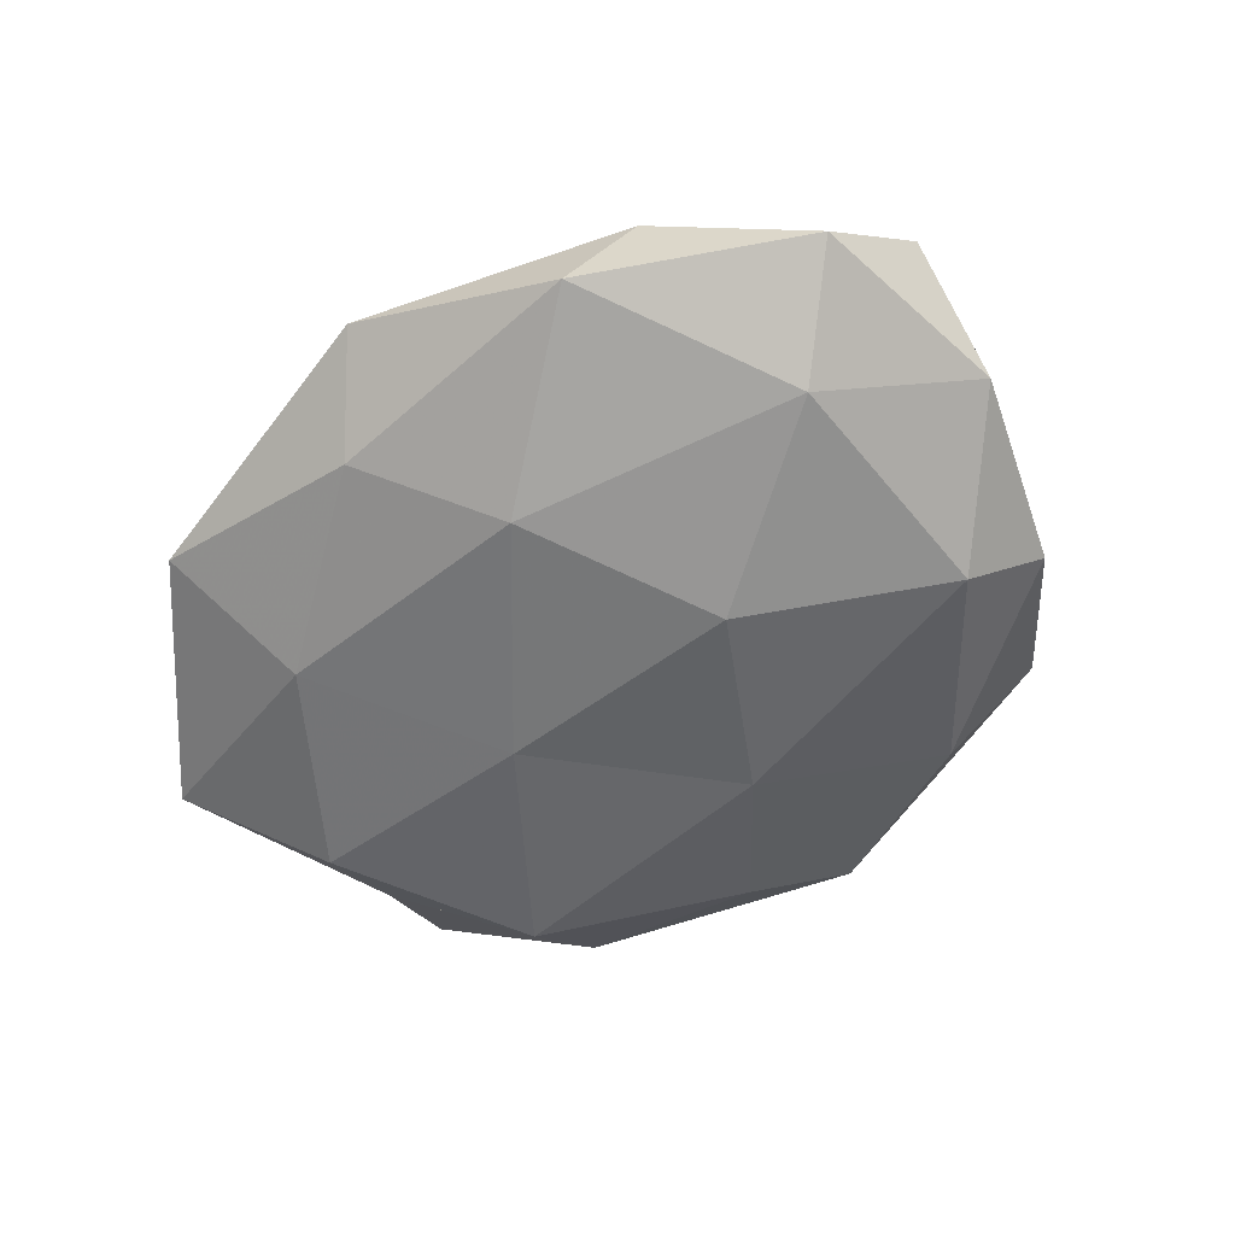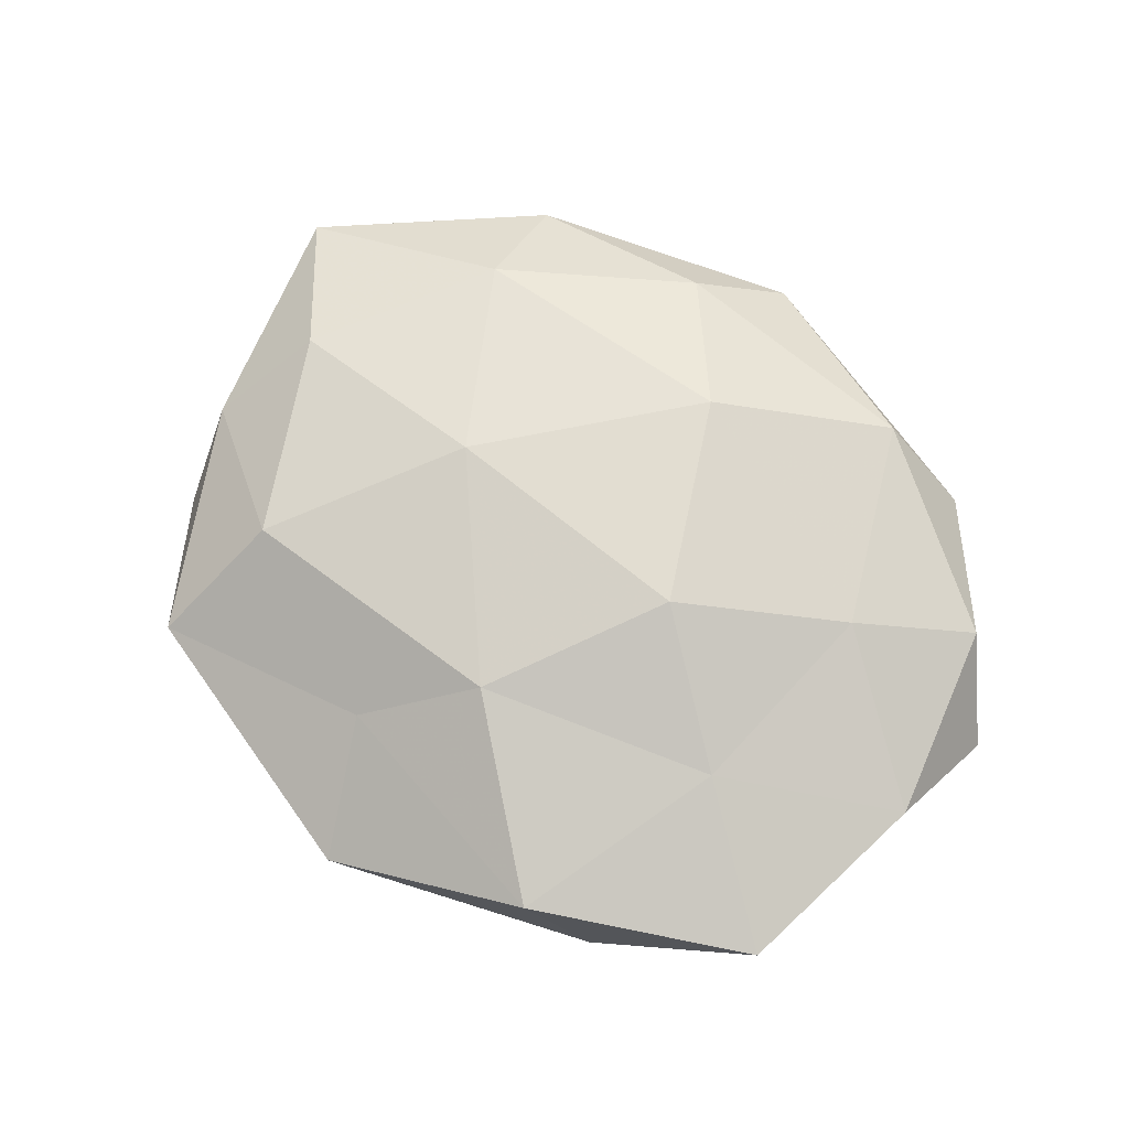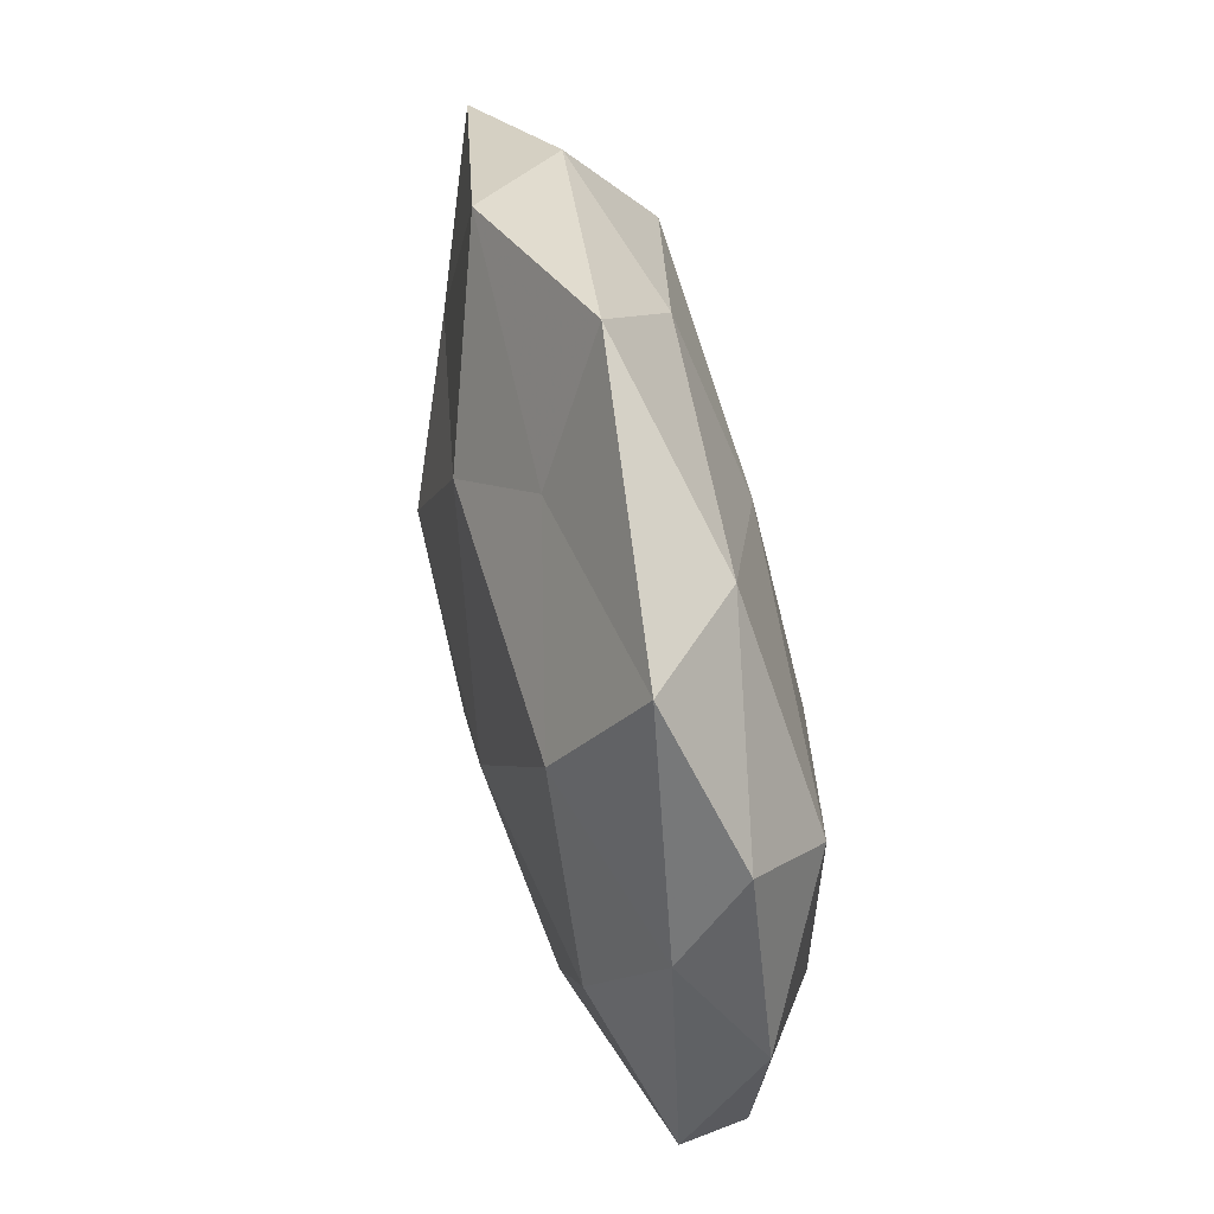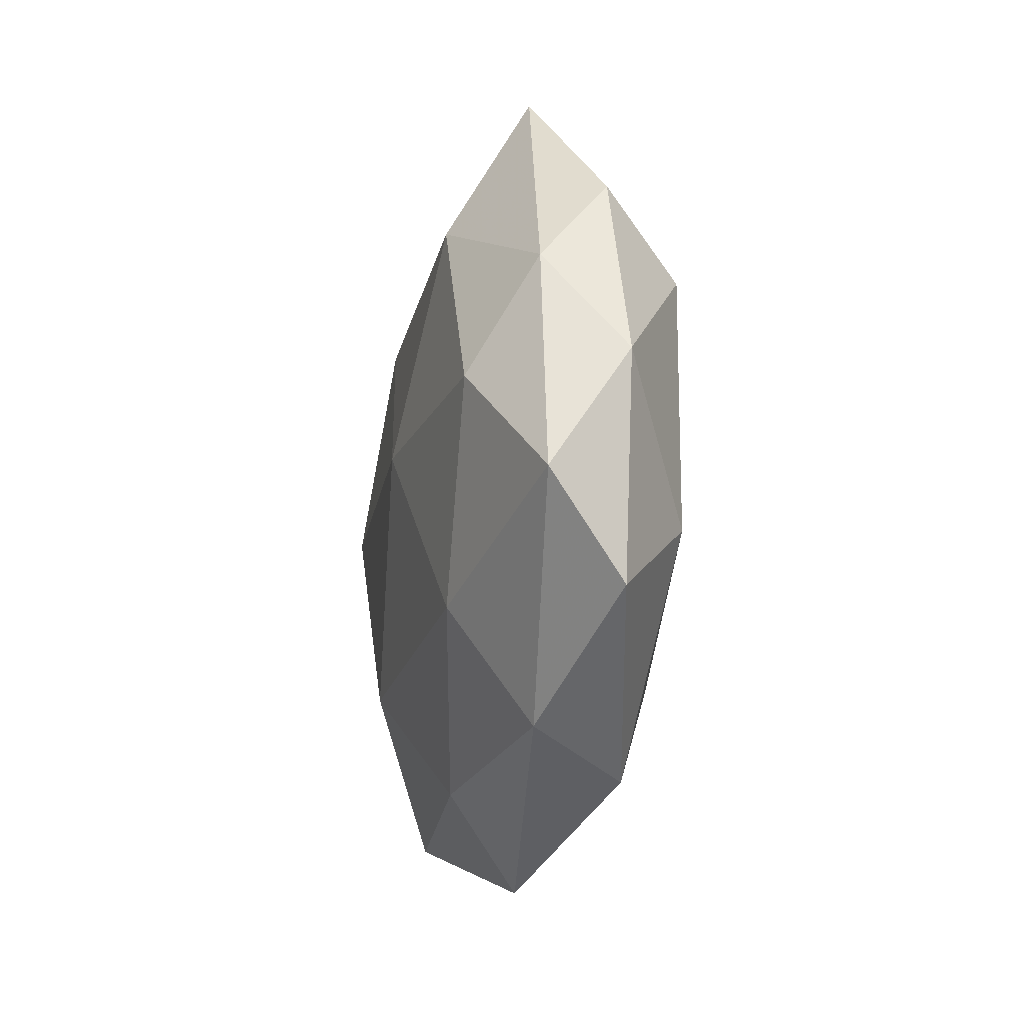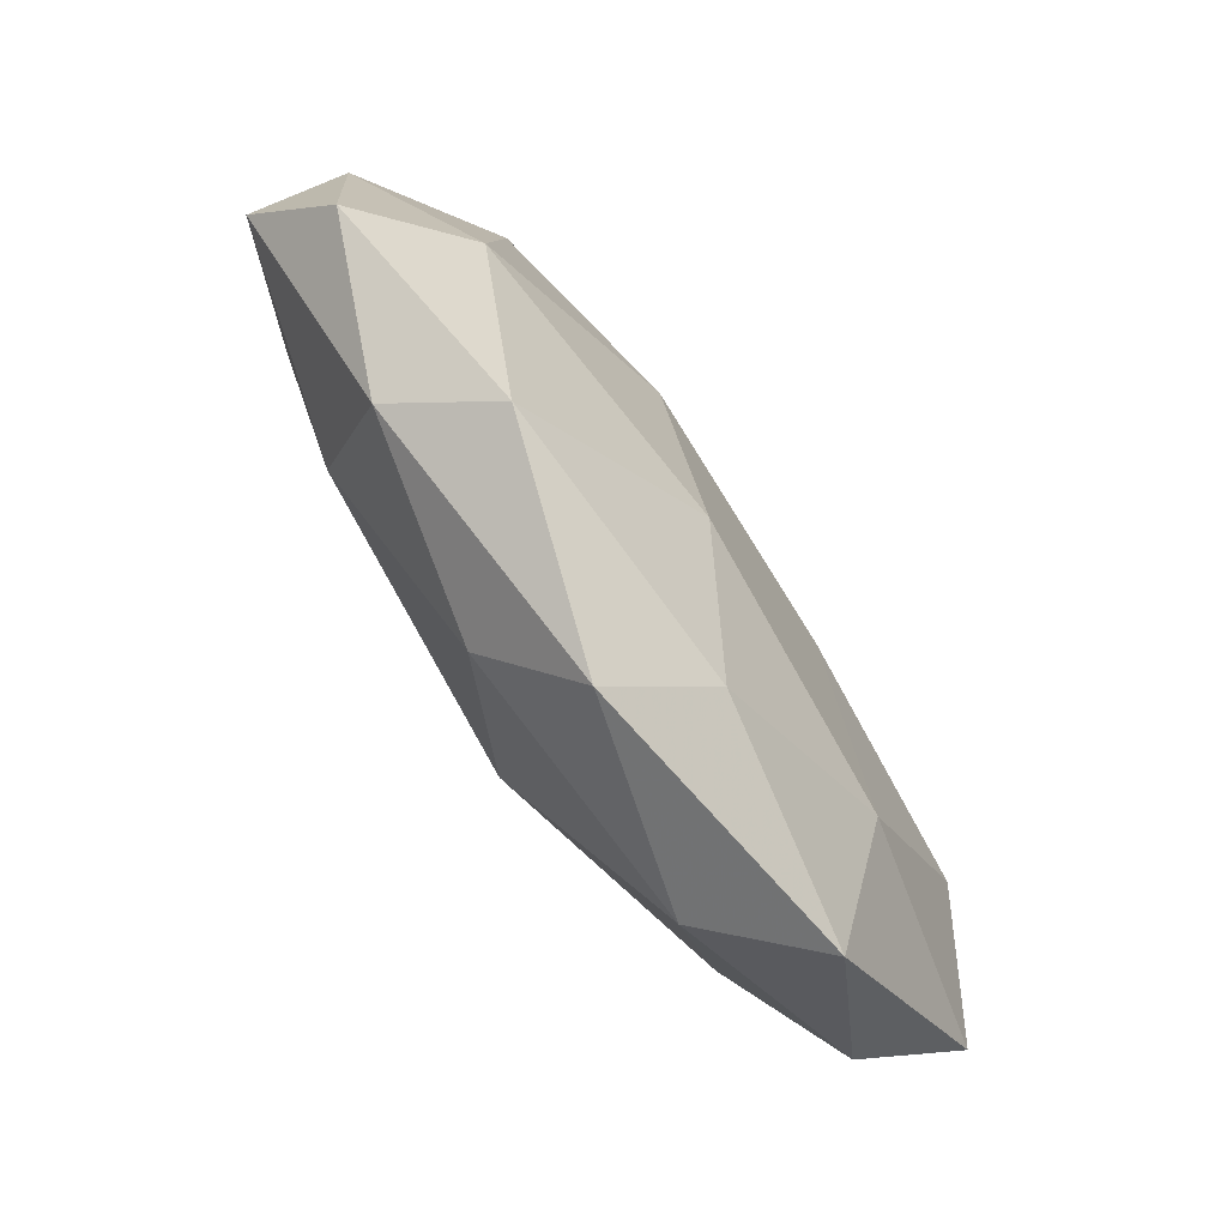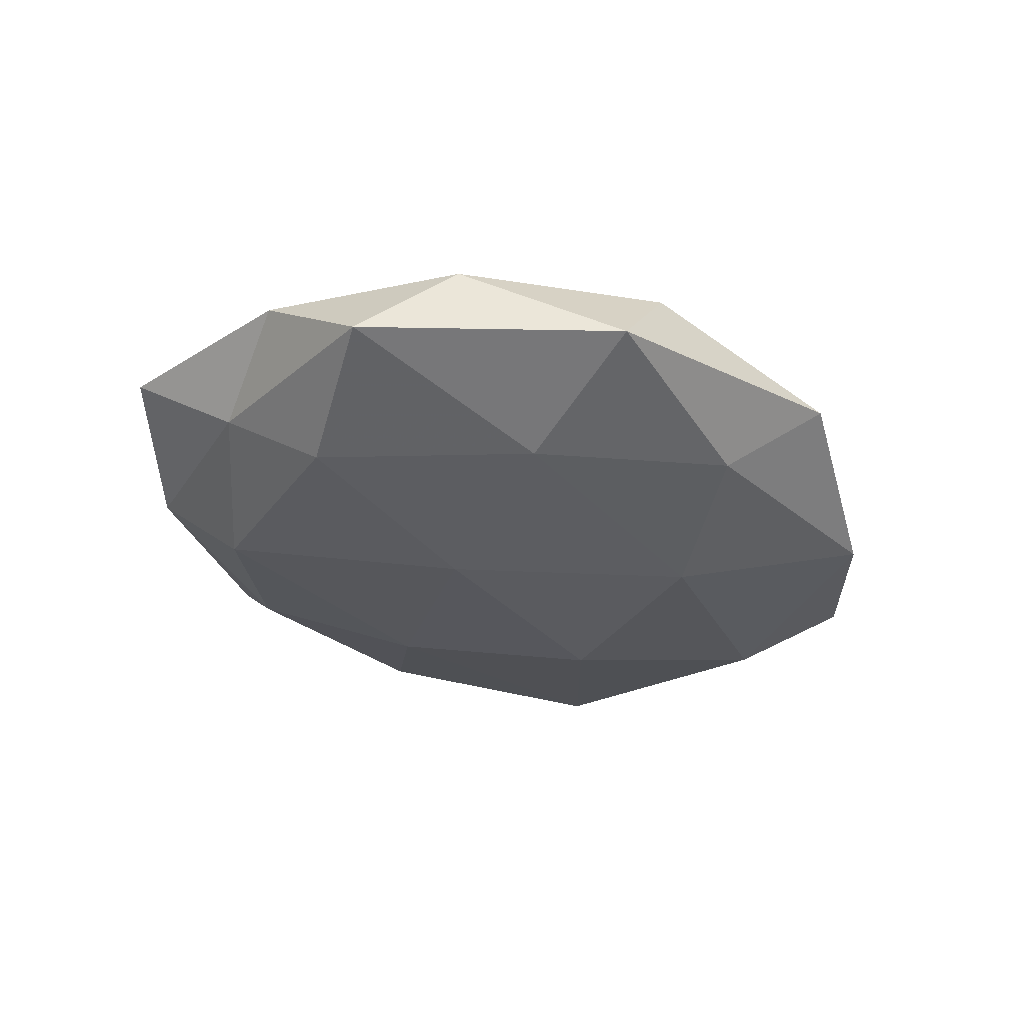
<metadata>
{"format":"obj","ext":"obj","renderer":"f3d","projection":"perspective","resolution":1024,"background":"white","views":[{"elev":-57.2,"azim":41.1,"up":"+Z"},{"elev":71.7,"azim":-139.1,"up":"+Z"},{"elev":60.8,"azim":77.3,"up":"+Y"},{"elev":-18.1,"azim":81.0,"up":"+Y"},{"elev":-79.8,"azim":125.4,"up":"+Y"},{"elev":-28.8,"azim":-53.4,"up":"+Z"}]}
</metadata>
<code>
v -0.0514 0.02475 0.004098
v -0.02187 -0.03825 0.008086
v -0.003405 0.04992 3.85e-06
v 0.004626 0.03489 0.007663
v 0.01591 0.001038 -0.01723
v 0.03163 0.04155 0.003183
v -0.0331 0.02353 -0.01276
v 0.05287 0.002709 -0.004166
v 0.002512 -0.0471 0.0003222
v -0.01678 0.001001 0.01759
v 0.03901 -0.01284 -0.0124
v -0.03434 0.03599 -0.002852
v 0.002391 0.02239 -0.01415
v 0.02004 0.03848 -0.007393
v 0.05485 -0.01159 0.005181
v 0.04368 0.02576 -0.003611
v -0.03454 -0.01323 0.01165
v -0.006177 -0.03759 -0.008382
v 0.03783 0.01699 -0.01271
v -0.01499 3.413e-05 -0.01548
v -0.01074 0.03826 -0.008568
v -0.03285 -0.03999 -0.002889
v 0.05018 -0.02254 -0.003741
v 0.04166 0.00283 0.01206
v -0.03366 0.0127 0.01076
v -0.006002 0.02348 0.01465
v -0.003565 -0.02284 0.01614
v -0.02675 0.03937 0.007879
v 0.04652 0.01563 0.004483
v 0.03346 -0.03391 0.003178
v 0.02842 0.02569 0.01254
v 0.01012 -0.03704 0.009088
v -0.04421 -0.000865 -0.01221
v -0.04656 -0.02487 0.004114
v 0.0303 -0.02015 0.01232
v -0.04742 0.01174 -0.004101
v 0.005514 -0.02288 -0.01525
v -0.02818 -0.02272 -0.01175
v -0.05546 -0.01611 -0.004899
v -0.05408 -0.0006826 0.004524
v 0.01534 0.002085 0.0171
v 0.02657 -0.03831 -0.007746
f 6 3 4
f 14 3 6
f 16 14 6
f 19 11 5
f 8 11 19
f 19 5 13
f 19 13 14
f 16 8 19
f 16 19 14
f 13 5 20
f 13 20 7
f 3 21 12
f 7 12 21
f 21 13 7
f 14 21 3
f 14 13 21
f 22 9 2
f 22 18 9
f 8 23 11
f 8 15 23
f 17 10 25
f 25 10 26
f 2 27 17
f 17 27 10
f 4 3 28
f 28 12 1
f 3 12 28
f 1 25 28
f 28 26 4
f 25 26 28
f 29 15 8
f 16 6 29
f 16 29 8
f 29 24 15
f 23 15 30
f 6 4 31
f 31 4 26
f 6 31 29
f 29 31 24
f 2 9 32
f 2 32 27
f 32 9 30
f 7 20 33
f 34 2 17
f 34 22 2
f 15 24 35
f 15 35 30
f 27 32 35
f 30 35 32
f 36 1 12
f 36 12 7
f 33 36 7
f 5 11 37
f 37 20 5
f 22 38 18
f 38 33 20
f 18 38 37
f 38 20 37
f 34 39 22
f 39 36 33
f 39 38 22
f 39 33 38
f 40 25 1
f 17 25 40
f 34 17 40
f 40 1 36
f 34 40 39
f 40 36 39
f 41 26 10
f 10 27 41
f 24 31 41
f 31 26 41
f 41 35 24
f 27 35 41
f 9 18 42
f 11 23 42
f 9 42 30
f 30 42 23
f 11 42 37
f 37 42 18

</code>
